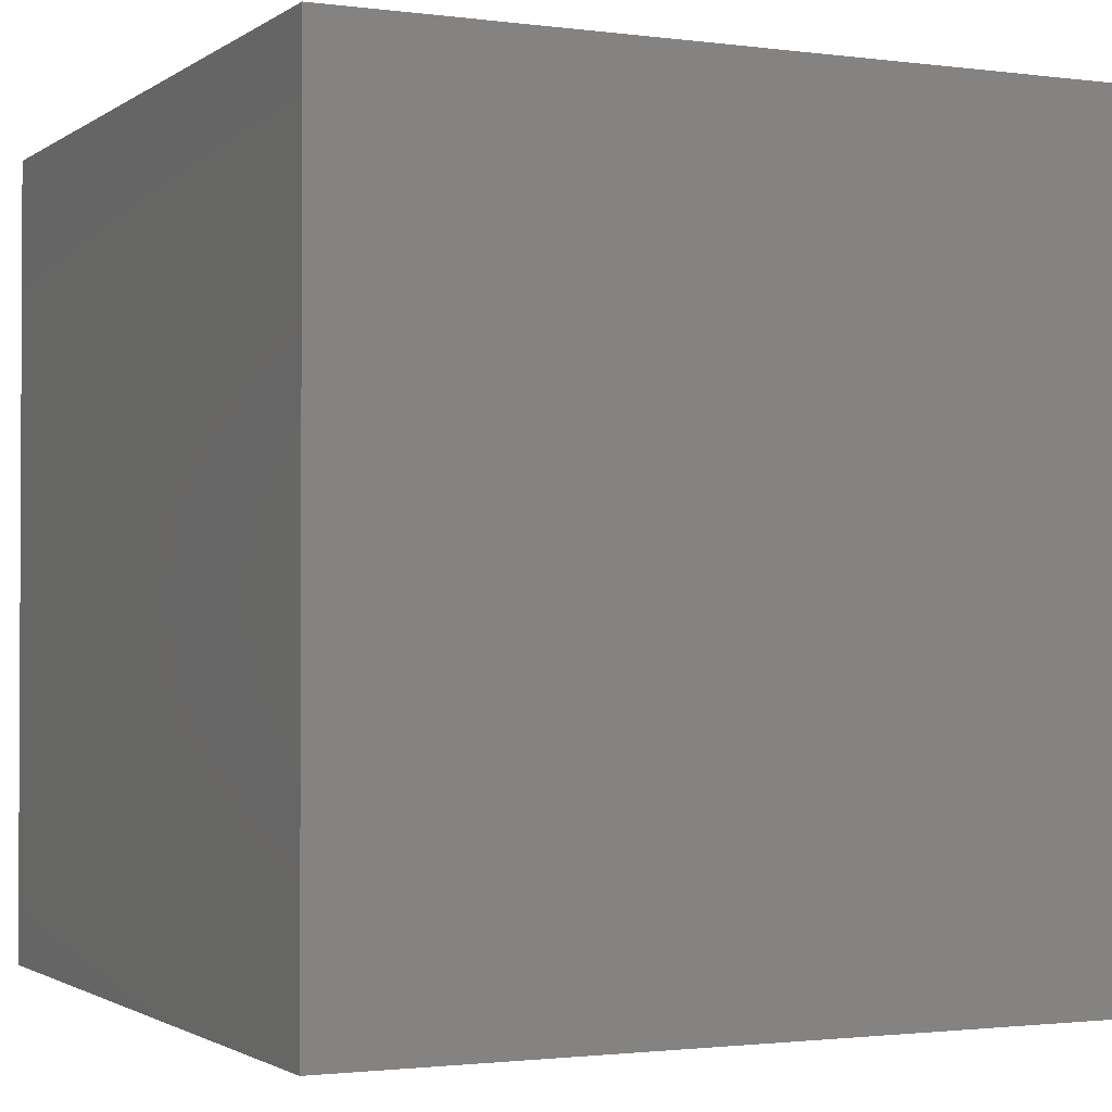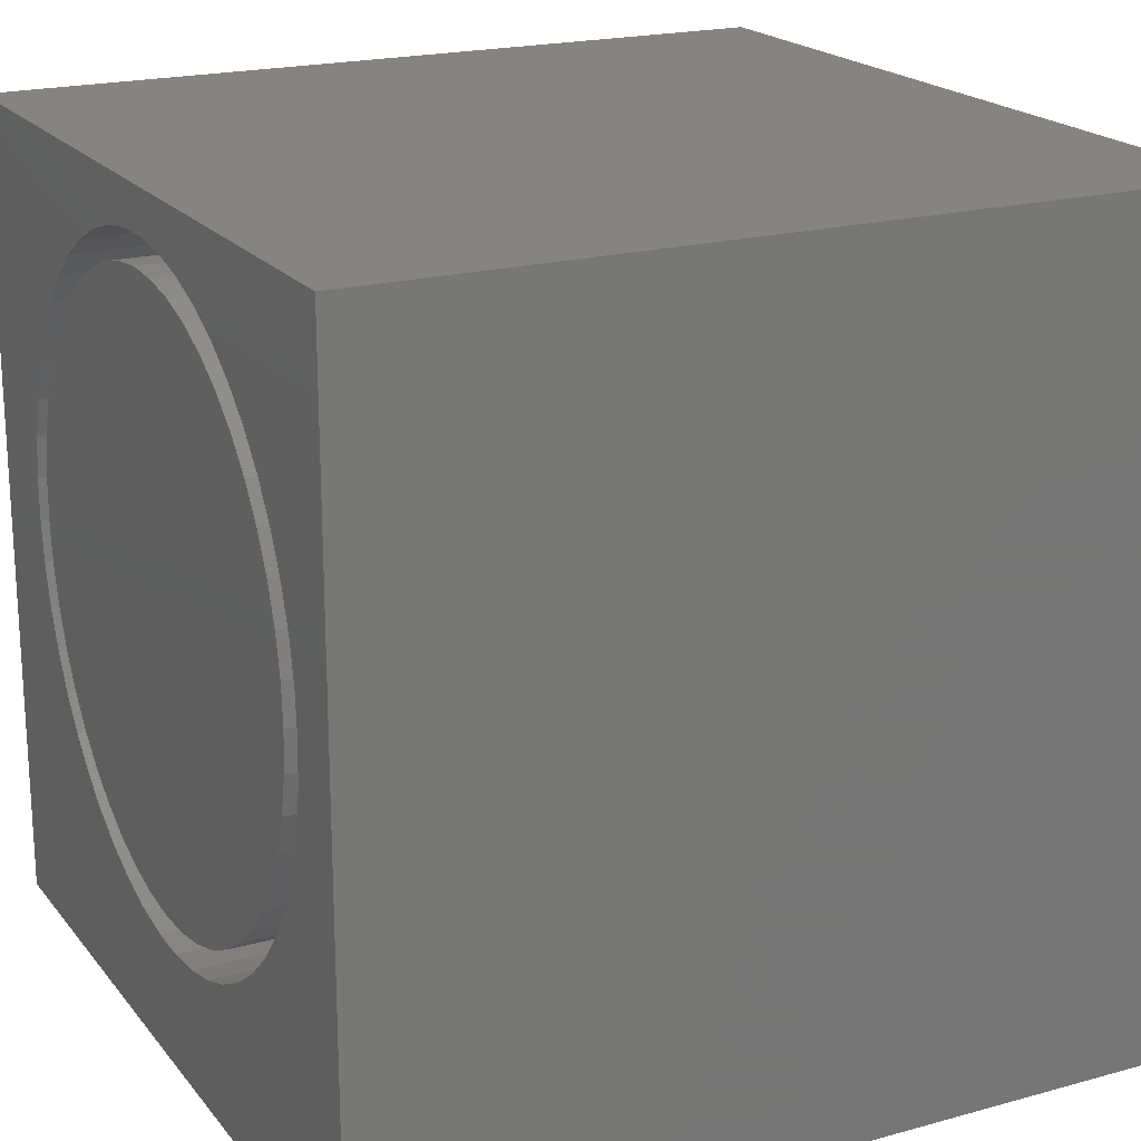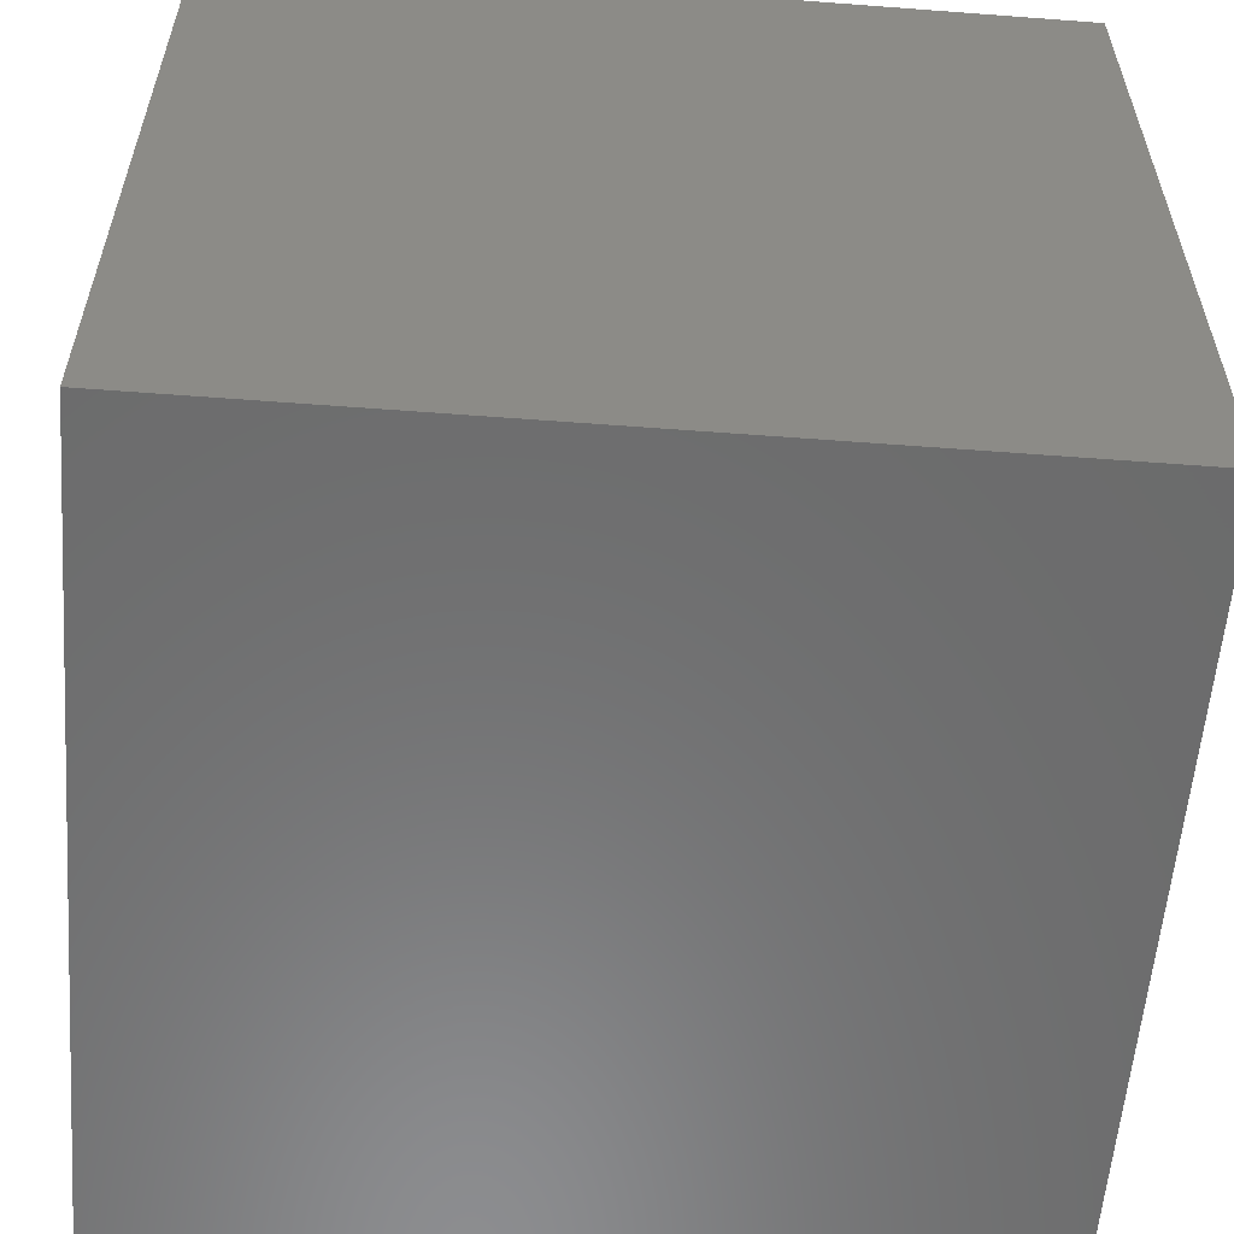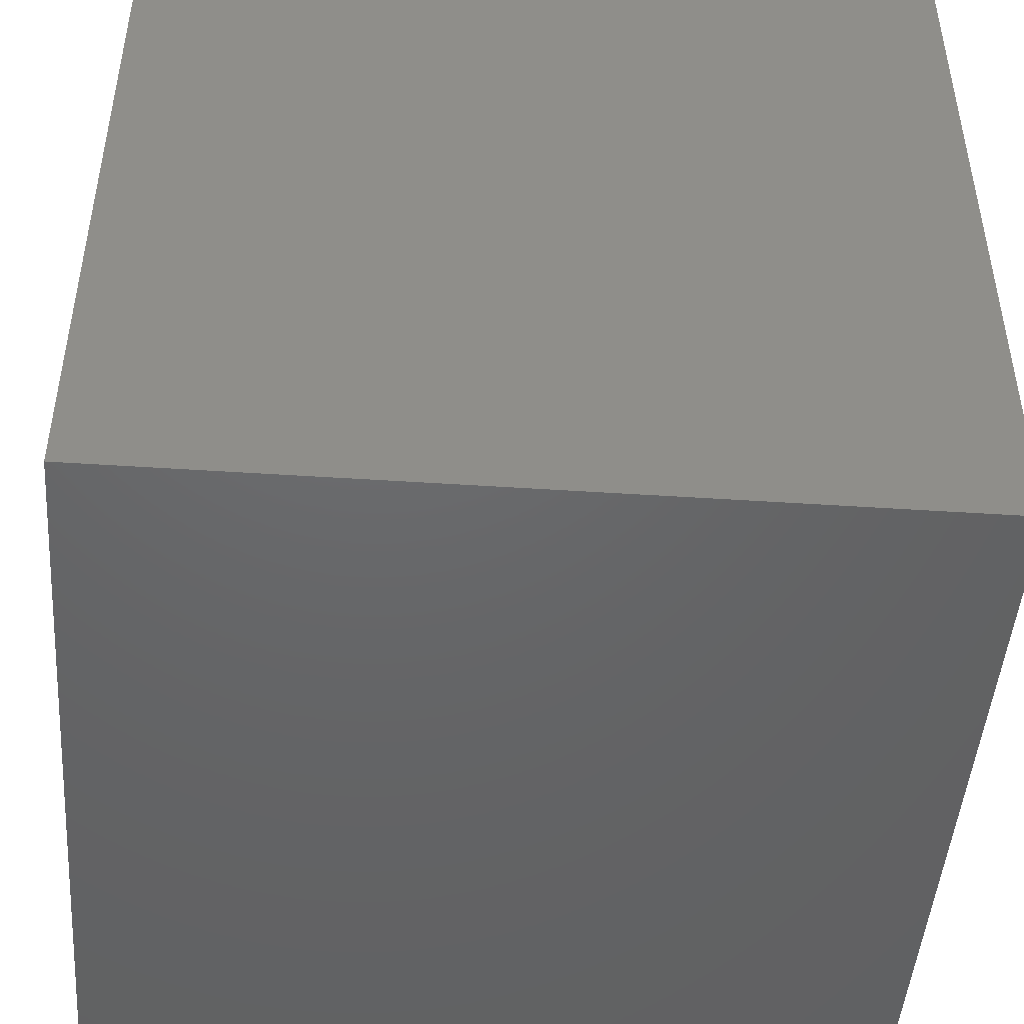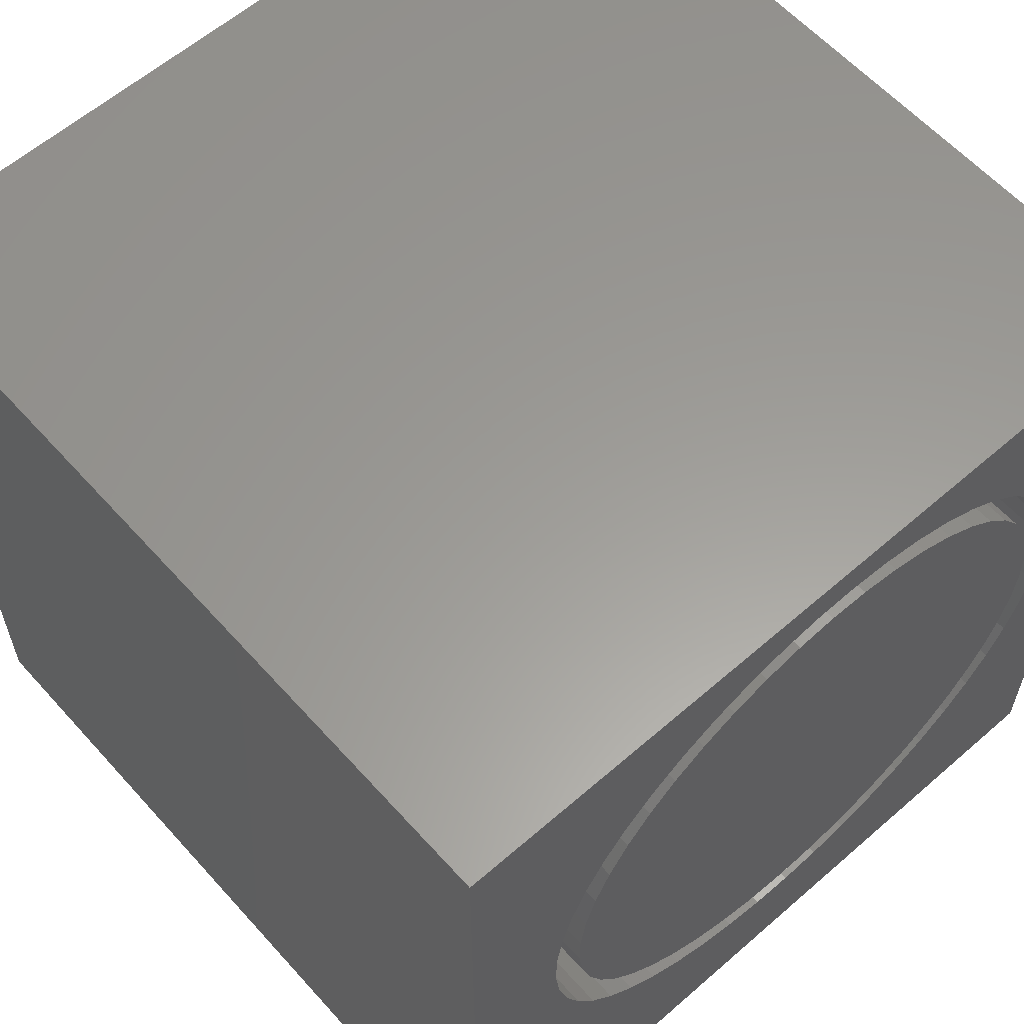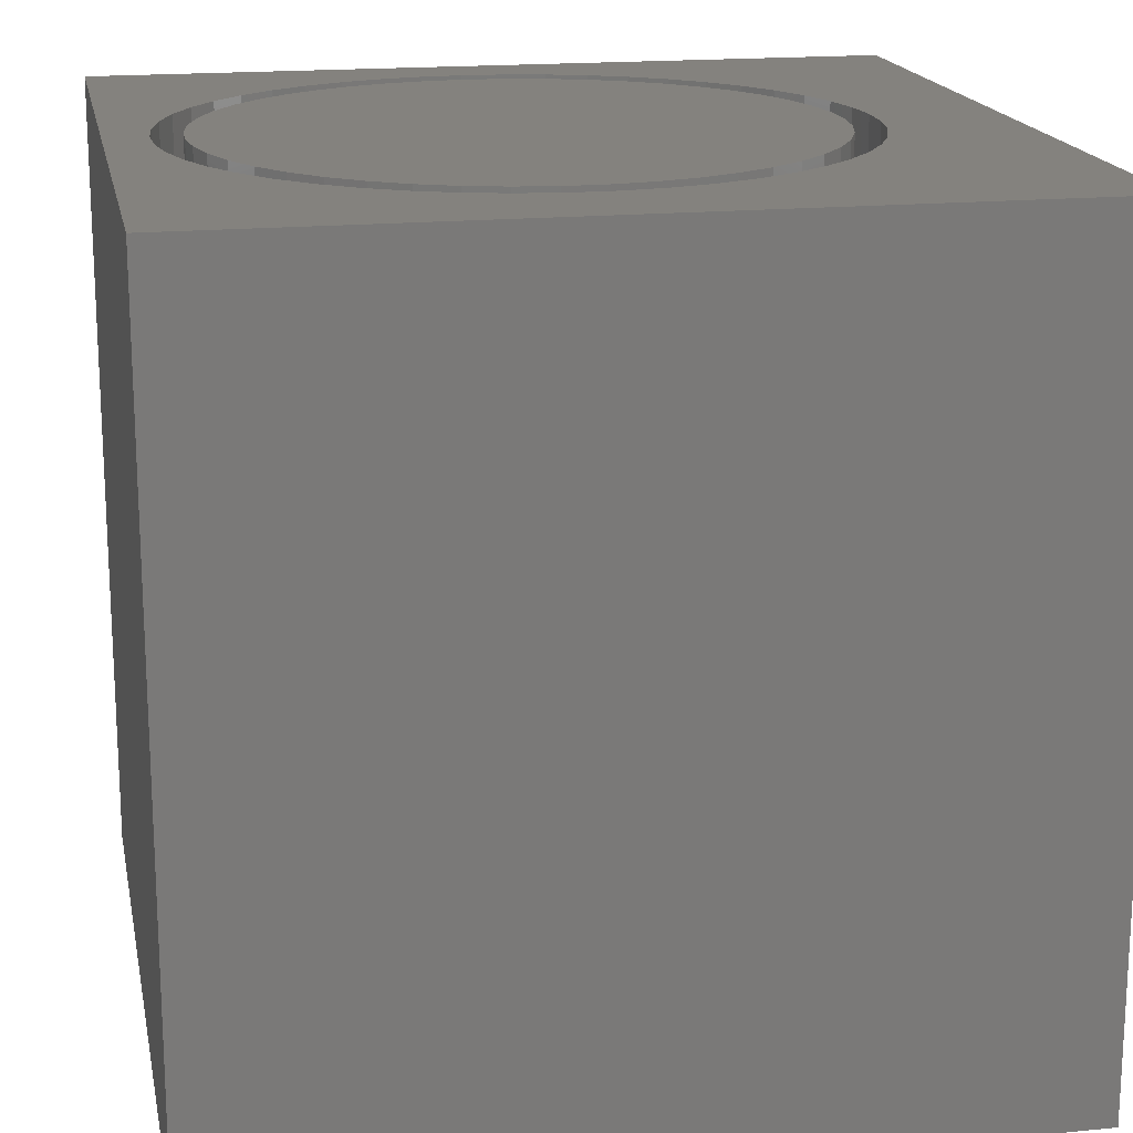
<metadata>
{"format":"stl","ext":"stl","renderer":"f3d","projection":"perspective","resolution":1024,"background":"white","views":[{"elev":-1.6,"azim":154.6,"up":"+Y"},{"elev":20.0,"azim":63.1,"up":"+Y"},{"elev":-57.9,"azim":-4.5,"up":"+Z"},{"elev":-46.9,"azim":-4.3,"up":"+Z"},{"elev":60.1,"azim":-41.7,"up":"+Y"},{"elev":17.6,"azim":-101.0,"up":"+Z"}]}
</metadata>
<code>
# stl→obj: 200 verts, 396 faces
v 0 10 10
v 0 10 0
v 0 0 10
v 0 0 0
v 10 10 10
v 9.223 5.479 10
v 10 0 10
v 9.19 4.967 10
v 9.092 4.463 10
v 5.344 9.484 10
v 8.93 6.983 10
v 9.092 6.496 10
v 9.19 5.992 10
v 5.855 9.435 10
v 6.356 9.321 10
v 6.838 9.144 10
v 8.93 3.976 10
v 8.707 3.513 10
v 8.427 3.083 10
v 6.356 1.638 10
v 6.838 1.815 10
v 7.293 2.053 10
v 4.324 1.573 10
v 3.832 1.719 10
v 3.362 1.927 10
v 7.293 8.906 10
v 7.714 8.612 10
v 8.094 8.267 10
v 8.427 7.876 10
v 8.707 7.446 10
v 8.094 2.692 10
v 7.714 2.347 10
v 1.413 6.742 10
v 1.606 7.218 10
v 2.923 2.193 10
v 2.522 2.513 10
v 2.165 2.882 10
v 1.283 6.245 10
v 1.858 7.665 10
v 2.165 8.077 10
v 2.522 8.446 10
v 2.923 8.766 10
v 3.362 9.032 10
v 3.832 9.24 10
v 4.324 9.386 10
v 4.831 9.468 10
v 5.855 1.524 10
v 5.344 1.474 10
v 4.831 1.491 10
v 1.858 3.293 10
v 1.606 3.741 10
v 1.413 4.217 10
v 1.283 4.713 10
v 1.217 5.223 10
v 1.217 5.736 10
v 10 10 0
v 10 0 0
v 9.19 4.967 6.06
v 9.223 5.479 6.06
v 9.19 5.992 6.06
v 9.092 6.496 6.06
v 8.93 6.983 6.06
v 8.707 7.446 6.06
v 8.427 7.876 6.06
v 8.094 8.267 6.06
v 7.714 8.612 6.06
v 7.293 8.906 6.06
v 6.838 9.144 6.06
v 6.356 9.321 6.06
v 5.855 9.435 6.06
v 5.344 9.484 6.06
v 4.831 9.468 6.06
v 4.324 9.386 6.06
v 3.832 9.24 6.06
v 3.362 9.032 6.06
v 2.923 8.766 6.06
v 2.522 8.446 6.06
v 2.165 8.077 6.06
v 1.858 7.665 6.06
v 1.606 7.218 6.06
v 1.413 6.742 6.06
v 1.283 6.245 6.06
v 1.217 5.736 6.06
v 1.217 5.223 6.06
v 1.283 4.713 6.06
v 1.413 4.217 6.06
v 1.606 3.741 6.06
v 1.858 3.293 6.06
v 2.165 2.882 6.06
v 2.522 2.513 6.06
v 2.923 2.193 6.06
v 3.362 1.927 6.06
v 3.832 1.719 6.06
v 4.324 1.573 6.06
v 4.831 1.491 6.06
v 5.344 1.474 6.06
v 5.855 1.524 6.06
v 6.356 1.638 6.06
v 6.838 1.815 6.06
v 7.293 2.053 6.06
v 7.714 2.347 6.06
v 8.094 2.692 6.06
v 8.427 3.083 6.06
v 8.707 3.513 6.06
v 8.93 3.976 6.06
v 9.092 4.463 6.06
v 5.094 1.835 6.06
v 5.581 1.851 6.06
v 6.061 1.932 6.06
v 6.526 2.077 6.06
v 6.968 2.282 6.06
v 7.379 2.544 6.06
v 7.751 2.858 6.06
v 8.078 3.22 6.06
v 8.353 3.621 6.06
v 8.573 4.056 6.06
v 8.733 4.516 6.06
v 8.83 4.993 6.06
v 8.862 5.479 6.06
v 8.83 5.965 6.06
v 8.733 6.443 6.06
v 8.573 6.903 6.06
v 8.353 7.338 6.06
v 8.078 7.739 6.06
v 7.751 8.101 6.06
v 7.379 8.415 6.06
v 6.968 8.677 6.06
v 6.526 8.882 6.06
v 6.061 9.027 6.06
v 5.581 9.108 6.06
v 5.094 9.124 6.06
v 4.609 9.075 6.06
v 4.135 8.962 6.06
v 3.681 8.787 6.06
v 3.254 8.553 6.06
v 2.861 8.264 6.06
v 2.511 7.925 6.06
v 2.209 7.543 6.06
v 1.961 7.124 6.06
v 1.771 6.676 6.06
v 1.642 6.206 6.06
v 1.577 5.723 6.06
v 1.577 5.236 6.06
v 1.642 4.753 6.06
v 1.771 4.283 6.06
v 1.961 3.835 6.06
v 2.209 3.416 6.06
v 2.511 3.033 6.06
v 2.861 2.695 6.06
v 3.254 2.406 6.06
v 3.681 2.172 6.06
v 4.135 1.997 6.06
v 4.609 1.884 6.06
v 8.862 5.479 10
v 8.83 4.993 10
v 8.733 4.516 10
v 8.573 4.056 10
v 8.353 3.621 10
v 8.078 3.22 10
v 7.751 2.858 10
v 7.379 2.544 10
v 6.968 2.282 10
v 6.526 2.077 10
v 6.061 1.932 10
v 5.581 1.851 10
v 5.094 1.835 10
v 4.609 1.884 10
v 4.135 1.997 10
v 3.681 2.172 10
v 3.254 2.406 10
v 2.861 2.695 10
v 2.511 3.033 10
v 2.209 3.416 10
v 1.961 3.835 10
v 1.771 4.283 10
v 1.642 4.753 10
v 1.577 5.236 10
v 1.577 5.723 10
v 1.642 6.206 10
v 1.771 6.676 10
v 1.961 7.124 10
v 2.209 7.543 10
v 2.511 7.925 10
v 2.861 8.264 10
v 3.254 8.553 10
v 3.681 8.787 10
v 4.135 8.962 10
v 4.609 9.075 10
v 5.094 9.124 10
v 5.581 9.108 10
v 6.061 9.027 10
v 6.526 8.882 10
v 6.968 8.677 10
v 7.379 8.415 10
v 7.751 8.101 10
v 8.078 7.739 10
v 8.353 7.338 10
v 8.573 6.903 10
v 8.733 6.443 10
v 8.83 5.965 10
f 1 2 3
f 3 2 4
f 5 6 7
f 7 6 8
f 7 8 9
f 10 5 1
f 11 12 5
f 5 12 13
f 5 13 6
f 10 14 5
f 5 14 15
f 5 15 16
f 9 17 7
f 7 17 18
f 7 18 19
f 20 7 21
f 21 7 22
f 23 24 3
f 3 24 25
f 16 26 5
f 5 26 27
f 5 27 28
f 28 29 5
f 5 29 30
f 5 30 11
f 19 31 7
f 7 31 32
f 7 32 22
f 33 34 1
f 25 35 3
f 3 35 36
f 3 36 37
f 33 1 38
f 34 39 1
f 1 39 40
f 1 40 41
f 41 42 1
f 1 42 43
f 1 43 44
f 44 45 1
f 1 45 46
f 1 46 10
f 20 47 7
f 7 47 48
f 7 48 3
f 3 48 49
f 3 49 23
f 37 50 3
f 3 50 51
f 3 51 52
f 52 53 3
f 3 53 54
f 3 54 1
f 1 54 55
f 1 55 38
f 56 5 57
f 57 5 7
f 2 56 4
f 4 56 57
f 5 56 1
f 1 56 2
f 57 7 4
f 4 7 3
f 58 6 59
f 59 6 13
f 59 13 60
f 60 13 12
f 60 12 61
f 61 12 11
f 61 11 62
f 62 11 30
f 62 30 63
f 63 30 29
f 63 29 64
f 64 29 28
f 64 28 65
f 65 28 27
f 65 27 66
f 66 27 26
f 66 26 67
f 67 26 16
f 67 16 68
f 68 16 15
f 68 15 69
f 69 15 14
f 69 14 70
f 70 14 10
f 70 10 71
f 71 10 46
f 71 46 72
f 72 46 45
f 72 45 73
f 73 45 44
f 73 44 74
f 74 44 43
f 74 43 75
f 75 43 42
f 75 42 76
f 76 42 41
f 76 41 77
f 77 41 40
f 77 40 78
f 78 40 39
f 78 39 79
f 79 39 34
f 79 34 80
f 80 34 33
f 80 33 81
f 81 33 38
f 81 38 82
f 82 38 55
f 82 55 83
f 83 55 54
f 83 54 84
f 84 54 53
f 84 53 85
f 85 53 52
f 85 52 86
f 86 52 51
f 86 51 87
f 87 51 50
f 87 50 88
f 88 50 37
f 88 37 89
f 89 37 36
f 89 36 90
f 90 36 35
f 90 35 91
f 91 35 25
f 91 25 92
f 92 25 24
f 92 24 93
f 93 24 23
f 93 23 94
f 94 23 49
f 94 49 95
f 95 49 48
f 95 48 96
f 96 48 47
f 96 47 97
f 97 47 20
f 97 20 98
f 98 20 21
f 98 21 99
f 99 21 22
f 99 22 100
f 100 22 32
f 100 32 101
f 101 32 31
f 101 31 102
f 102 31 19
f 102 19 103
f 103 19 18
f 103 18 104
f 104 18 17
f 104 17 105
f 105 17 9
f 105 9 106
f 106 9 8
f 106 8 58
f 58 8 6
f 107 96 108
f 108 96 97
f 108 97 109
f 109 97 98
f 109 98 110
f 110 98 99
f 110 99 111
f 111 99 100
f 111 100 112
f 112 100 101
f 112 101 113
f 113 101 102
f 113 102 114
f 114 102 103
f 114 103 115
f 115 103 104
f 115 104 116
f 116 104 105
f 116 105 117
f 117 105 106
f 117 106 118
f 118 106 58
f 118 58 119
f 119 58 59
f 119 59 120
f 120 59 60
f 120 60 121
f 121 60 61
f 121 61 122
f 122 61 62
f 122 62 123
f 123 62 63
f 123 63 124
f 124 63 64
f 124 64 125
f 125 64 65
f 125 65 126
f 126 65 66
f 126 66 127
f 127 66 67
f 127 67 128
f 128 67 68
f 128 68 129
f 129 68 69
f 129 69 130
f 130 69 70
f 130 70 131
f 70 71 131
f 131 71 72
f 131 72 132
f 132 72 73
f 132 73 133
f 133 73 74
f 133 74 134
f 134 74 75
f 134 75 135
f 135 75 76
f 135 76 136
f 136 76 77
f 136 77 137
f 137 77 78
f 137 78 138
f 138 78 79
f 138 79 139
f 139 79 80
f 139 80 140
f 140 80 81
f 140 81 141
f 141 81 82
f 141 82 142
f 142 82 83
f 142 83 143
f 143 83 84
f 143 84 144
f 144 84 85
f 144 85 145
f 145 85 86
f 145 86 146
f 146 86 87
f 146 87 147
f 147 87 88
f 147 88 148
f 148 88 89
f 148 89 149
f 149 89 90
f 149 90 150
f 150 90 91
f 150 91 151
f 151 91 92
f 151 92 152
f 152 92 93
f 152 93 153
f 153 93 94
f 153 94 107
f 107 94 95
f 107 95 96
f 120 154 119
f 119 154 155
f 119 155 118
f 118 155 156
f 118 156 117
f 117 156 157
f 117 157 116
f 116 157 158
f 116 158 115
f 115 158 159
f 115 159 114
f 114 159 160
f 114 160 113
f 113 160 161
f 113 161 112
f 112 161 162
f 112 162 111
f 111 162 163
f 111 163 110
f 110 163 164
f 110 164 109
f 109 164 165
f 109 165 108
f 108 165 166
f 108 166 107
f 107 166 167
f 107 167 153
f 153 167 168
f 153 168 152
f 152 168 169
f 152 169 151
f 151 169 170
f 151 170 150
f 150 170 171
f 150 171 149
f 149 171 172
f 149 172 148
f 148 172 173
f 148 173 147
f 147 173 174
f 147 174 146
f 146 174 175
f 146 175 145
f 145 175 176
f 145 176 144
f 144 176 177
f 144 177 143
f 143 177 178
f 143 178 142
f 142 178 179
f 142 179 141
f 141 179 180
f 141 180 140
f 140 180 181
f 140 181 139
f 139 181 182
f 139 182 138
f 138 182 183
f 138 183 137
f 137 183 184
f 137 184 136
f 136 184 185
f 136 185 135
f 135 185 186
f 135 186 134
f 134 186 187
f 134 187 133
f 133 187 188
f 133 188 132
f 132 188 189
f 132 189 131
f 131 189 190
f 131 190 130
f 130 190 191
f 130 191 129
f 129 191 192
f 129 192 128
f 128 192 193
f 128 193 127
f 127 193 194
f 127 194 126
f 126 194 195
f 126 195 125
f 125 195 196
f 125 196 124
f 124 196 197
f 124 197 123
f 123 197 198
f 123 198 122
f 122 198 199
f 122 199 121
f 121 199 200
f 121 200 120
f 120 200 154
f 190 189 169
f 169 189 188
f 169 188 187
f 200 199 168
f 196 195 168
f 168 195 194
f 199 198 168
f 168 198 197
f 168 197 196
f 194 193 168
f 168 193 192
f 168 192 169
f 169 192 191
f 169 191 190
f 187 186 169
f 169 186 185
f 169 185 184
f 179 169 180
f 180 169 181
f 179 178 169
f 169 178 177
f 169 177 176
f 176 175 169
f 169 175 174
f 169 174 170
f 200 168 154
f 154 168 167
f 154 167 166
f 184 183 169
f 169 183 182
f 169 182 181
f 166 165 154
f 154 165 164
f 154 164 163
f 163 162 154
f 154 162 161
f 154 161 160
f 170 174 171
f 171 174 173
f 171 173 172
f 160 159 154
f 154 159 158
f 154 158 155
f 155 158 157
f 155 157 156

</code>
